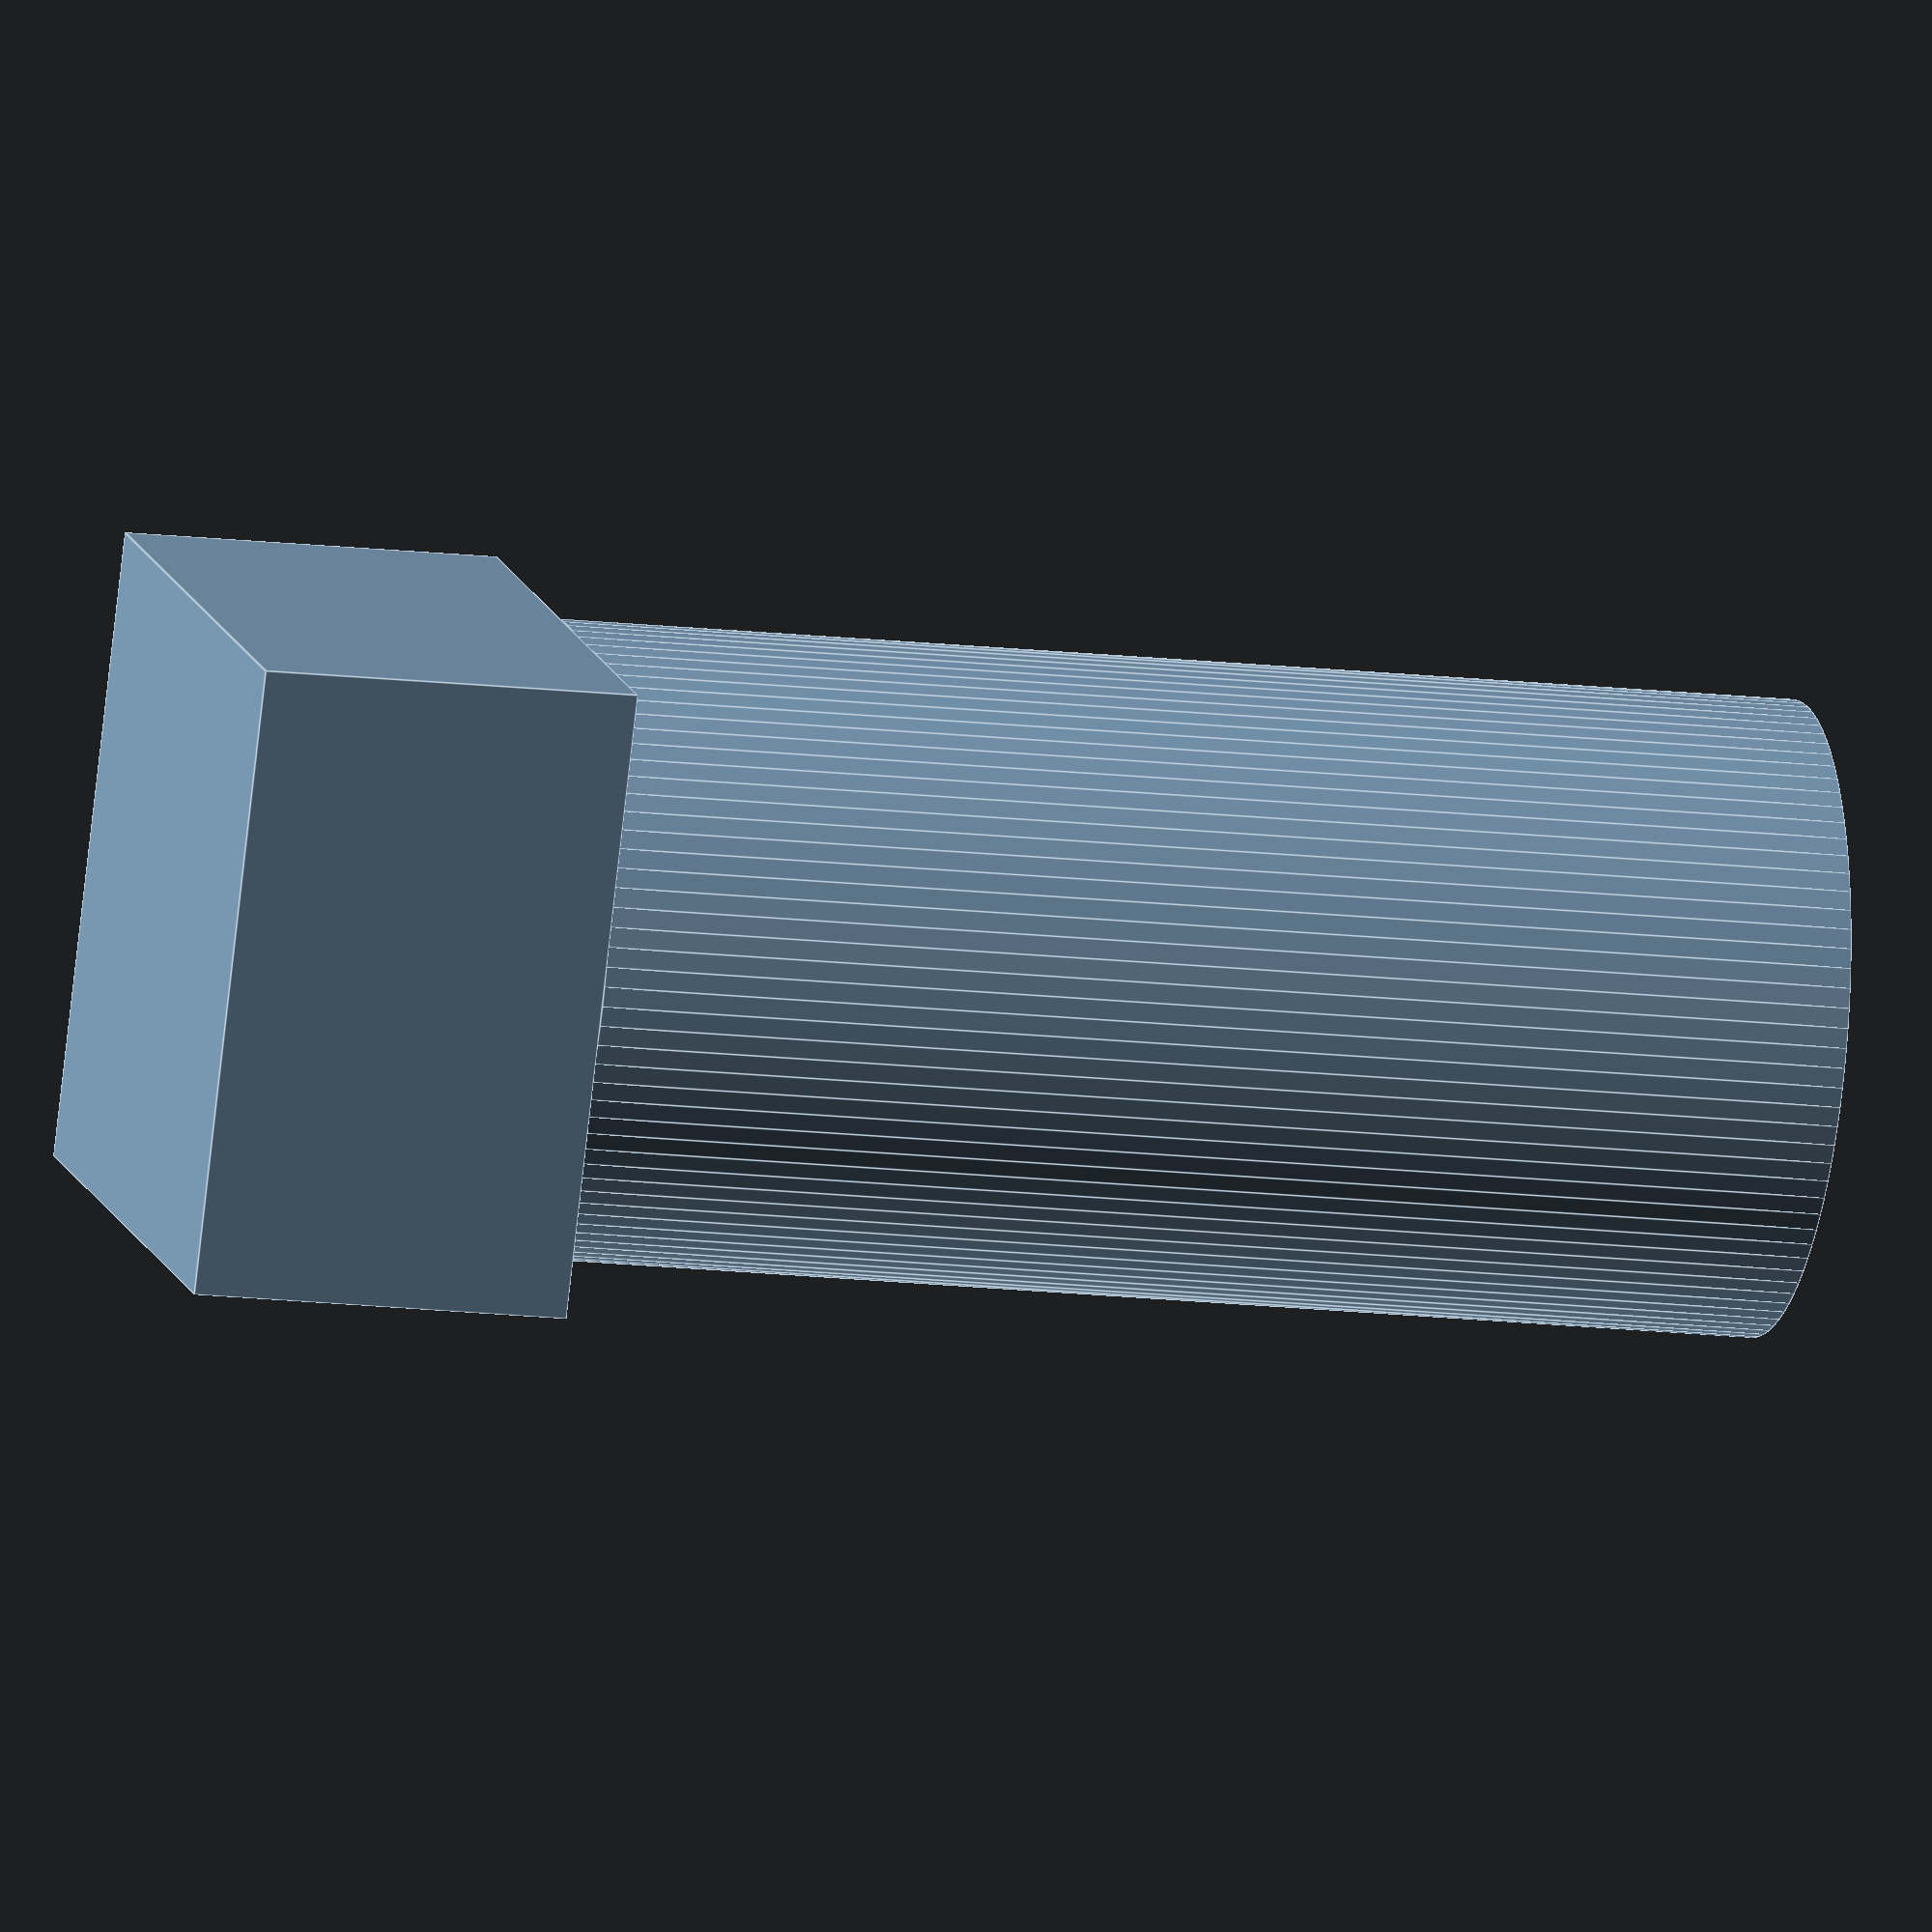
<openscad>
$fn=100;
translate([0,0,3])
difference() {
    cylinder(r=2.5, h=10);
    cylinder(r=2.3, h=10);
}
translate([-2.5,-2.5,0])
cube([5,5,3]);

</openscad>
<views>
elev=14.8 azim=243.1 roll=255.7 proj=o view=edges
</views>
